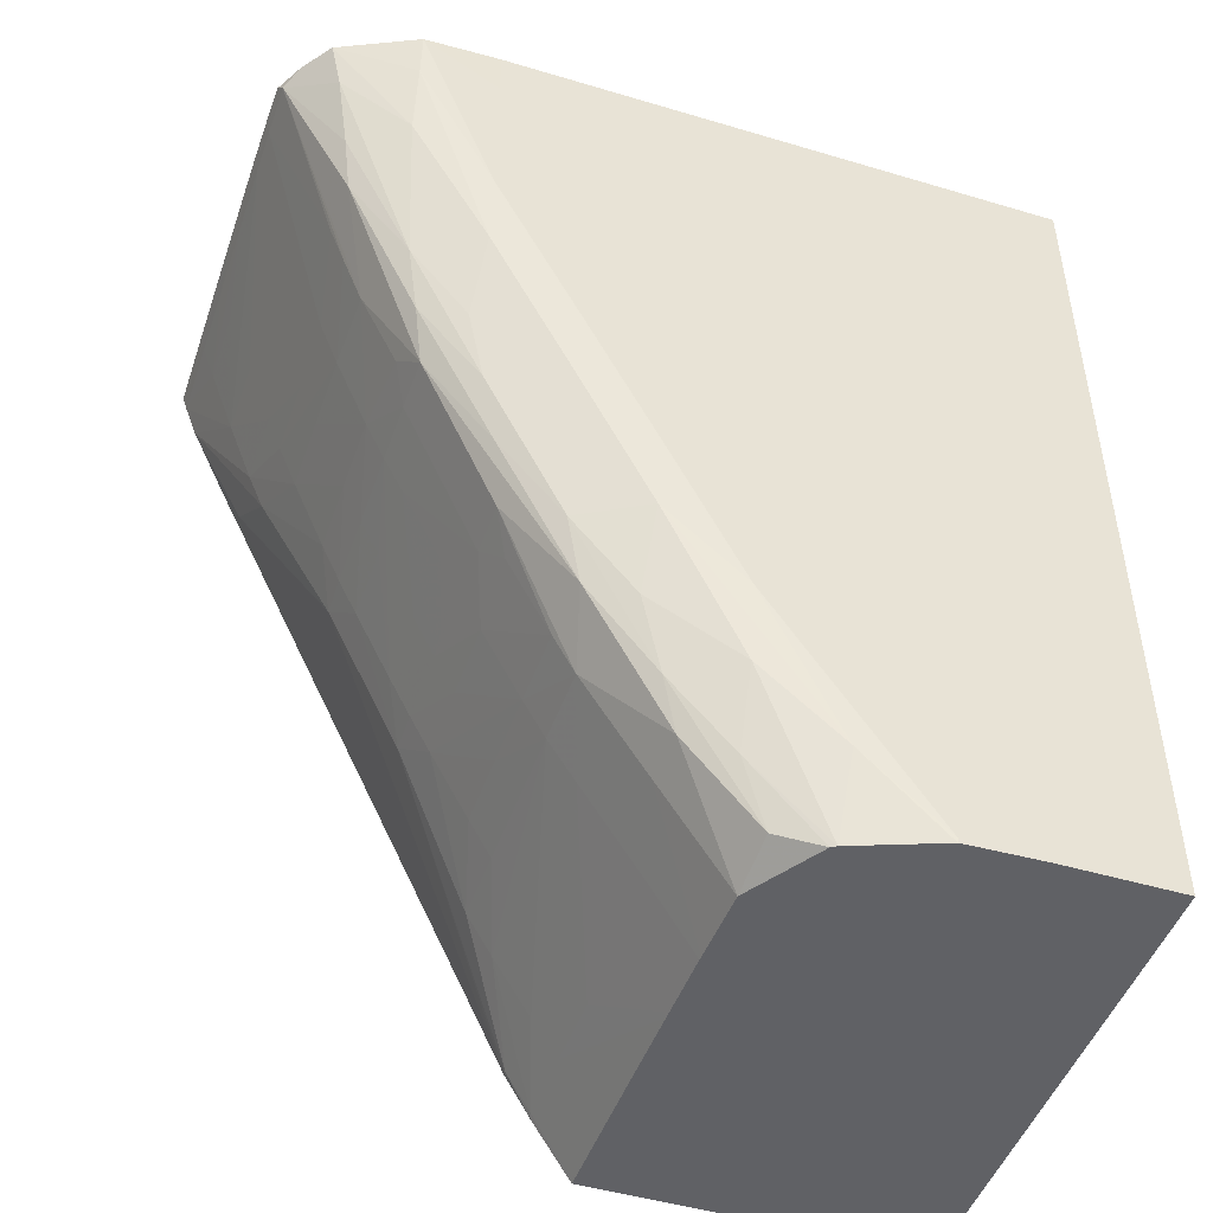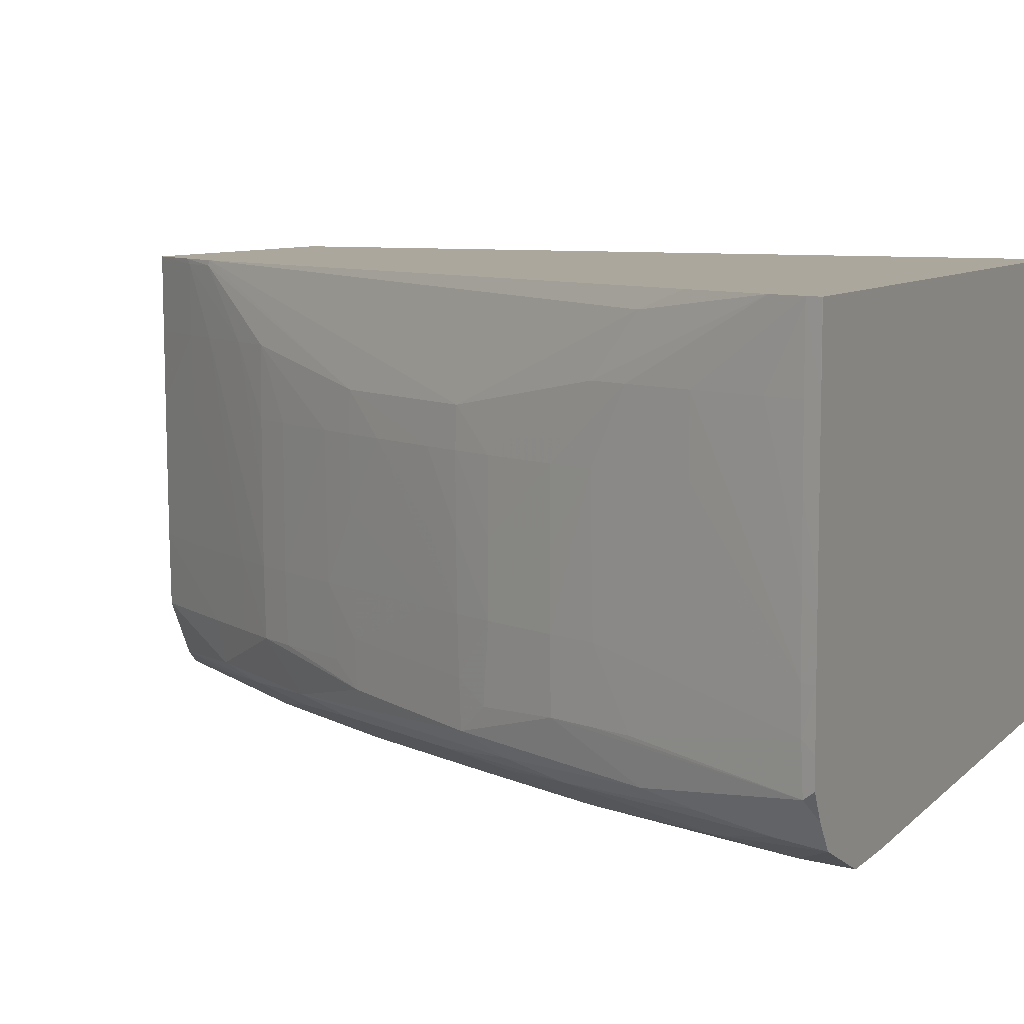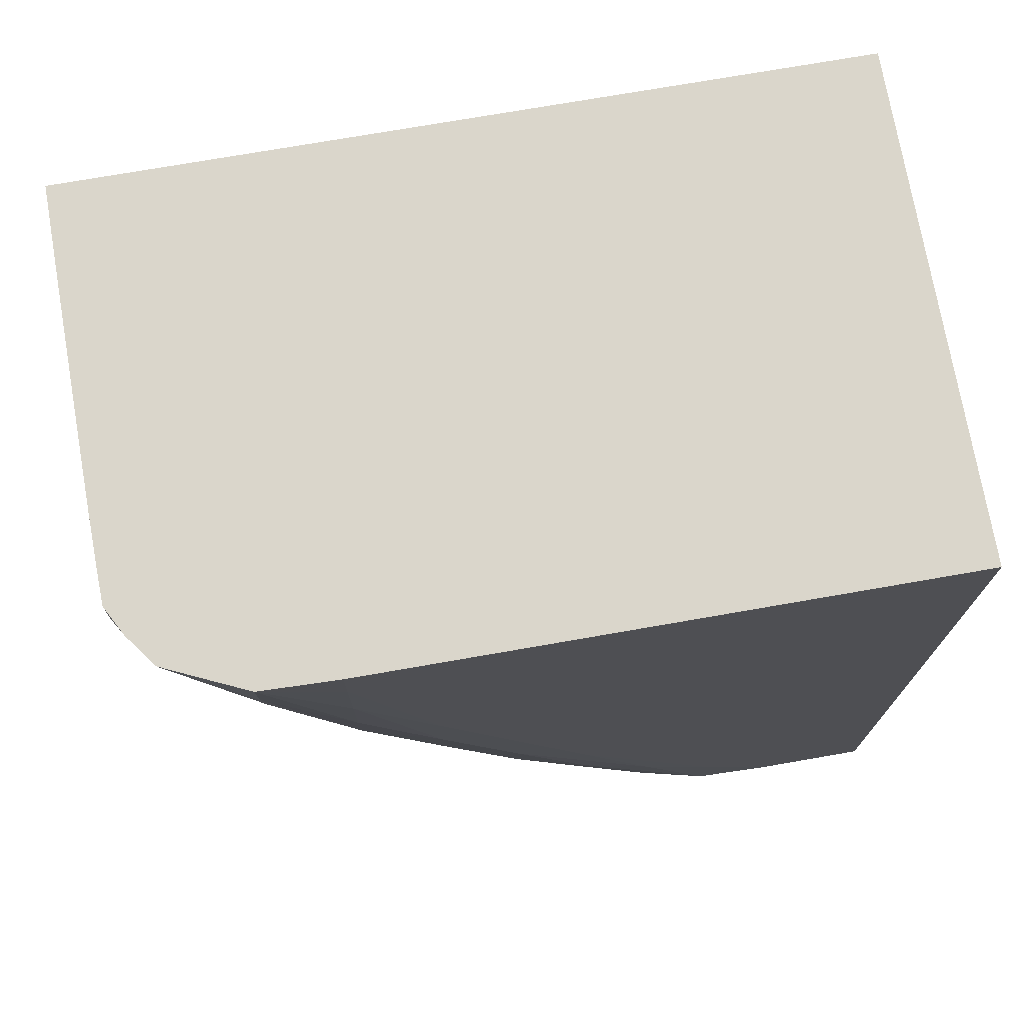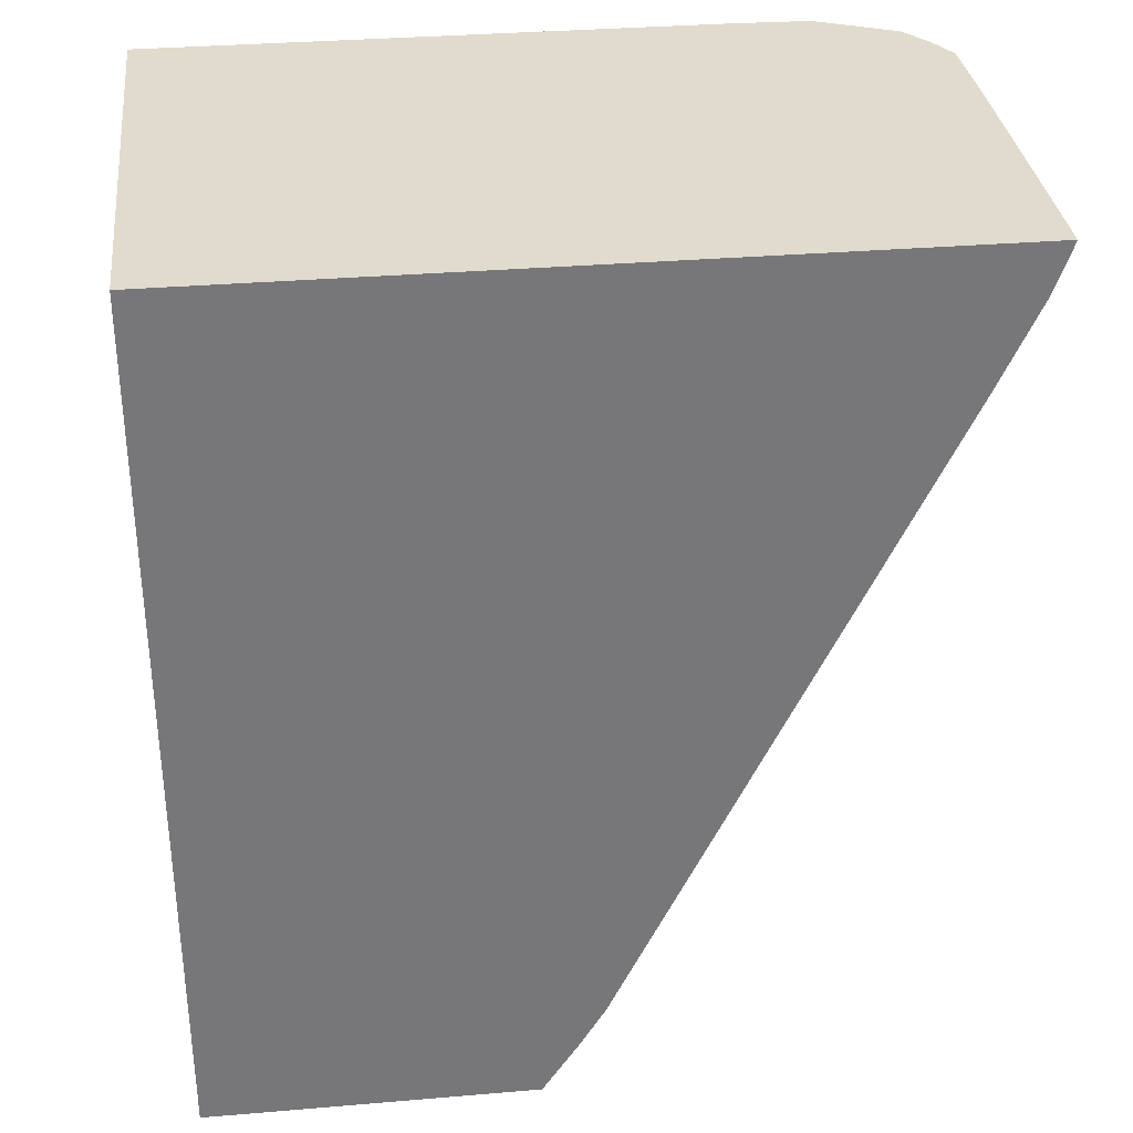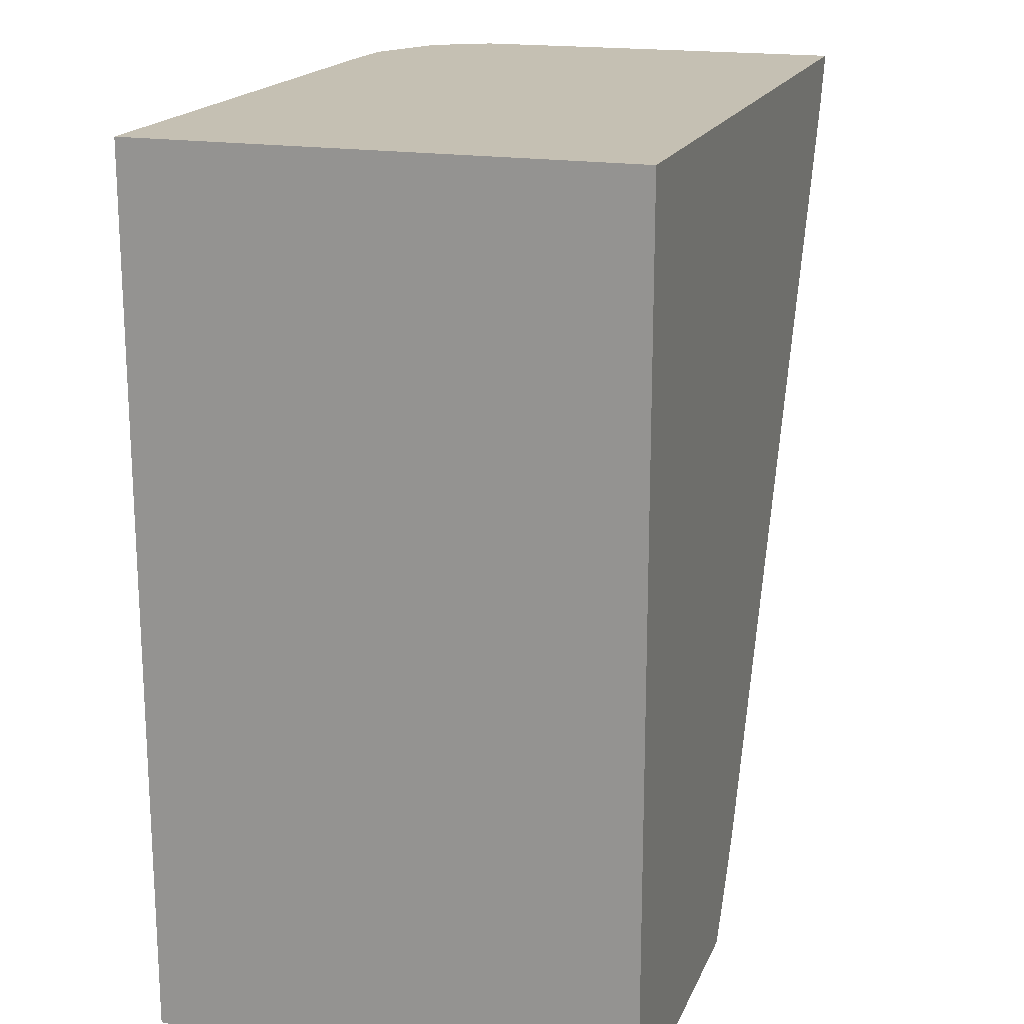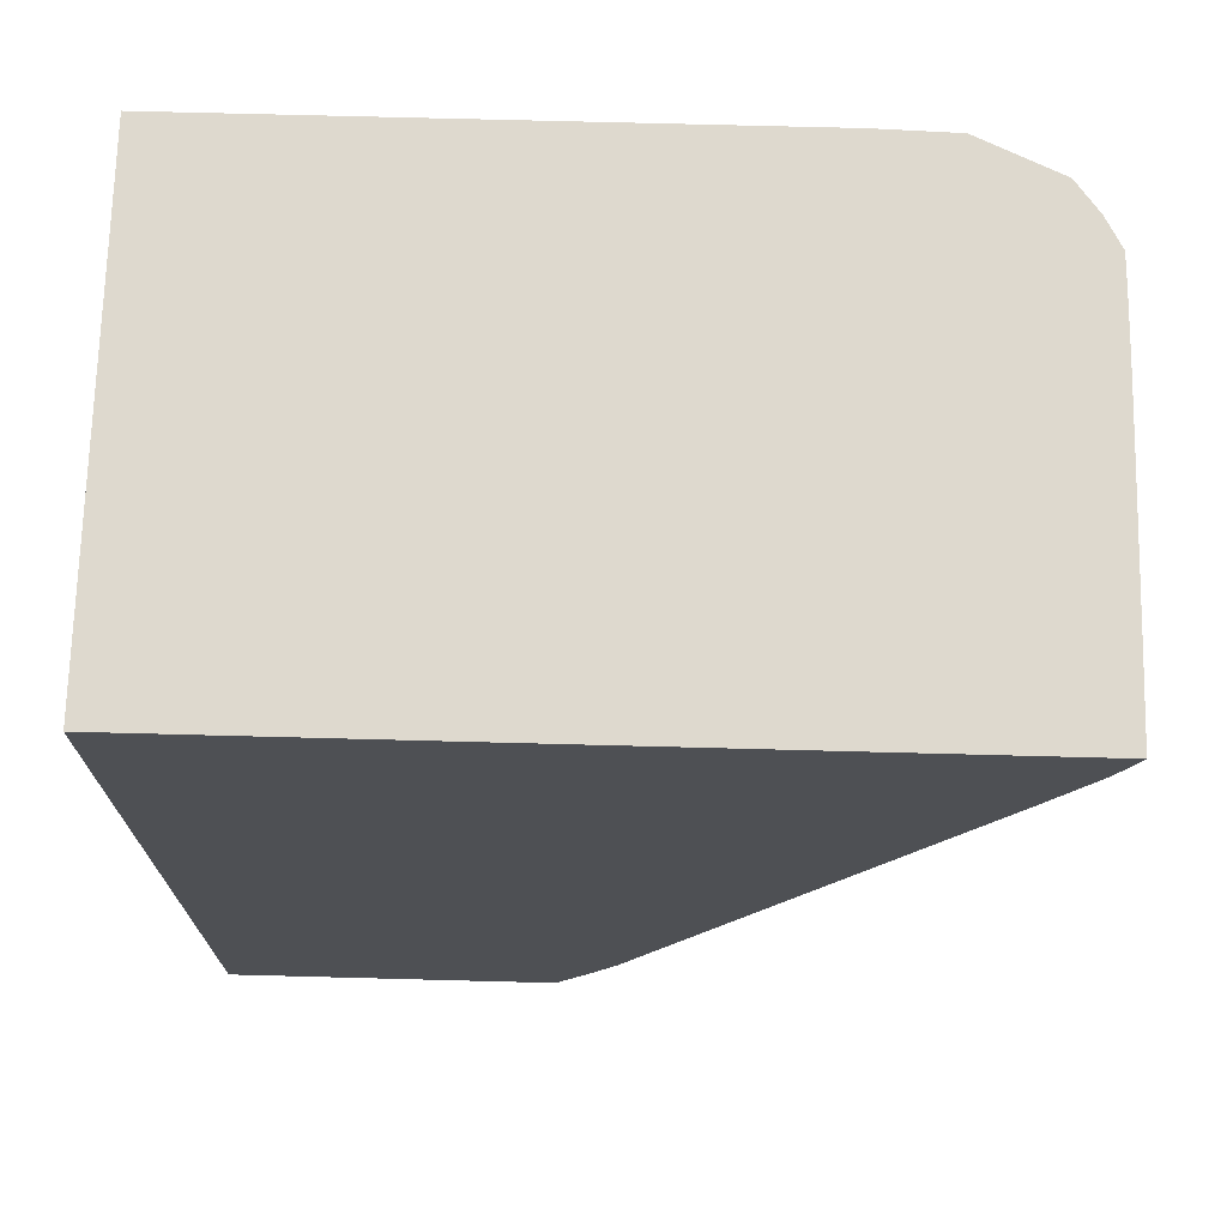
<metadata>
{"format":"obj","ext":"obj","renderer":"f3d","projection":"perspective","resolution":1024,"background":"white","views":[{"elev":-47.5,"azim":161.4,"up":"+Y"},{"elev":8.3,"azim":114.9,"up":"+Z"},{"elev":73.9,"azim":170.1,"up":"+Y"},{"elev":33.2,"azim":-6.6,"up":"+Y"},{"elev":18.1,"azim":-72.3,"up":"+Y"},{"elev":71.5,"azim":1.5,"up":"+Y"}]}
</metadata>
<code>
v 0.03261 -0.02503 -0.1037
v 0.03313 -0.02503 -0.1037
v 0.03261 -0.02503 -0.09745
v 0.03261 -0.01374 -0.1037
v 0.03409 -0.02498 -0.1037
v 0.03409 -0.02503 -0.1037
v 0.03681 -0.02503 -0.09745
v 0.03261 -0.01374 -0.09745
v 0.03987 -0.01374 -0.1037
v 0.03505 -0.02401 -0.1037
v 0.03505 -0.02498 -0.1037
v 0.03505 -0.02503 -0.1037
v 0.03681 -0.02503 -0.09752
v 0.03683 -0.02501 -0.09745
v 0.04235 -0.01374 -0.09745
v 0.04083 -0.01374 -0.1037
v 0.03987 -0.01438 -0.1037
v 0.03698 -0.02112 -0.1037
v 0.03602 -0.02305 -0.1037
v 0.03698 -0.02209 -0.1037
v 0.03602 -0.02401 -0.1037
v 0.0361 -0.02503 -0.1033
v 0.03681 -0.02503 -0.09838
v 0.03684 -0.02498 -0.09848
v 0.03685 -0.02498 -0.09752
v 0.03732 -0.02427 -0.09752
v 0.03728 -0.02432 -0.09745
v 0.04235 -0.01374 -0.09848
v 0.04235 -0.01375 -0.09745
v 0.04183 -0.01374 -0.1032
v 0.04083 -0.01438 -0.1037
v 0.03987 -0.01631 -0.1037
v 0.03987 -0.01534 -0.1037
v 0.03891 -0.01727 -0.1037
v 0.03794 -0.02016 -0.1037
v 0.03794 -0.0192 -0.1037
v 0.03891 -0.01823 -0.1037
v 0.03794 -0.02112 -0.1036
v 0.03698 -0.02305 -0.1036
v 0.037 -0.02399 -0.1032
v 0.03617 -0.02503 -0.1033
v 0.0368 -0.02503 -0.09945
v 0.03731 -0.02426 -0.09848
v 0.03762 -0.02378 -0.09848
v 0.03808 -0.02305 -0.09848
v 0.03762 -0.02379 -0.09752
v 0.03761 -0.02378 -0.09745
v 0.04235 -0.01374 -0.09886
v 0.04229 -0.01394 -0.09752
v 0.04229 -0.01394 -0.09848
v 0.04229 -0.01393 -0.09945
v 0.04229 -0.01394 -0.09745
v 0.04212 -0.01374 -0.1029
v 0.04169 -0.01438 -0.1032
v 0.04083 -0.01534 -0.1035
v 0.03987 -0.01727 -0.1036
v 0.03891 -0.0192 -0.1036
v 0.03877 -0.02112 -0.1032
v 0.03802 -0.02215 -0.1033
v 0.03974 -0.0192 -0.1032
v 0.03774 -0.02305 -0.1031
v 0.03669 -0.0248 -0.103
v 0.03675 -0.02503 -0.1023
v 0.03679 -0.02503 -0.1004
v 0.03682 -0.02498 -0.1004
v 0.03731 -0.02426 -0.09945
v 0.03807 -0.02305 -0.1014
v 0.0384 -0.02253 -0.1014
v 0.0384 -0.02253 -0.1004
v 0.0384 -0.02253 -0.09945
v 0.0384 -0.02252 -0.09848
v 0.03941 -0.02068 -0.0989
v 0.04037 -0.01875 -0.09892
v 0.04141 -0.01608 -0.09769
v 0.04161 -0.01549 -0.09745
v 0.04235 -0.01374 -0.09981
v 0.04212 -0.01442 -0.09848
v 0.04229 -0.01393 -0.1004
v 0.04235 -0.01374 -0.1004
v 0.04212 -0.01438 -0.09745
v 0.04179 -0.01534 -0.09848
v 0.04232 -0.01374 -0.1025
v 0.04227 -0.01388 -0.1026
v 0.04151 -0.01534 -0.1031
v 0.04066 -0.01727 -0.1032
v 0.03996 -0.01833 -0.1033
v 0.03954 -0.01999 -0.103
v 0.03857 -0.02188 -0.103
v 0.0405 -0.01807 -0.103
v 0.03755 -0.02366 -0.1029
v 0.0376 -0.02374 -0.1023
v 0.03677 -0.02503 -0.1014
v 0.03677 -0.02503 -0.1013
v 0.03729 -0.02424 -0.1014
v 0.03761 -0.02375 -0.1014
v 0.03761 -0.02376 -0.1004
v 0.03804 -0.02305 -0.1023
v 0.03839 -0.02251 -0.1023
v 0.03867 -0.02205 -0.1014
v 0.03868 -0.02205 -0.1004
v 0.03868 -0.02205 -0.09945
v 0.03916 -0.02117 -0.09945
v 0.03941 -0.02069 -0.09945
v 0.03968 -0.02016 -0.09945
v 0.04014 -0.01925 -0.09945
v 0.04037 -0.01876 -0.09945
v 0.04062 -0.01823 -0.09945
v 0.04126 -0.01669 -0.09848
v 0.04212 -0.01441 -0.09945
v 0.04228 -0.01392 -0.1014
v 0.04234 -0.01374 -0.1008
v 0.04146 -0.01621 -0.09848
v 0.04145 -0.0162 -0.09945
v 0.04177 -0.01534 -0.09945
v 0.04233 -0.01374 -0.1021
v 0.04228 -0.01391 -0.102
v 0.04143 -0.01614 -0.1023
v 0.04125 -0.01662 -0.1023
v 0.04099 -0.01727 -0.1023
v 0.04139 -0.01602 -0.1029
v 0.04035 -0.01871 -0.1028
v 0.03938 -0.02063 -0.1026
v 0.03866 -0.02203 -0.1023
v 0.03915 -0.02114 -0.1014
v 0.03916 -0.02116 -0.1004
v 0.03941 -0.02068 -0.1004
v 0.03967 -0.02016 -0.1004
v 0.04012 -0.01923 -0.1014
v 0.04037 -0.01875 -0.1014
v 0.04013 -0.01924 -0.1004
v 0.04037 -0.01876 -0.1004
v 0.04061 -0.01823 -0.1004
v 0.04103 -0.01727 -0.09945
v 0.0421 -0.0144 -0.1014
v 0.04234 -0.01374 -0.1014
v 0.04127 -0.01668 -0.09945
v 0.04127 -0.01667 -0.1004
v 0.04126 -0.01665 -0.1014
v 0.04176 -0.01534 -0.1004
v 0.04175 -0.01534 -0.1014
v 0.04102 -0.01727 -0.1014
v 0.04061 -0.01823 -0.1014
v 0.04054 -0.01833 -0.1024
v 0.04036 -0.01873 -0.1021
v 0.03939 -0.02065 -0.102
v 0.03918 -0.02103 -0.1023
v 0.0394 -0.02066 -0.1014
v 0.03965 -0.02016 -0.1014
v 0.04103 -0.01727 -0.1004
f 1 2 6
f 1 6 12
f 1 12 22
f 1 22 41
f 1 41 63
f 1 63 92
f 1 92 93
f 1 93 64
f 1 64 42
f 1 42 23
f 1 23 13
f 1 13 7
f 1 7 3
f 1 3 8
f 1 8 4
f 1 4 9
f 1 9 17
f 1 17 34
f 1 34 36
f 1 36 18
f 1 18 10
f 1 10 5
f 1 5 2
f 2 5 6
f 3 7 14
f 3 14 27
f 3 27 47
f 3 47 75
f 3 75 80
f 3 80 52
f 3 52 29
f 3 29 15
f 3 15 8
f 4 8 15
f 4 15 28
f 4 28 48
f 4 48 76
f 4 76 79
f 4 79 111
f 4 111 135
f 4 135 115
f 4 115 82
f 4 82 53
f 4 53 30
f 4 30 16
f 4 16 9
f 5 10 6
f 6 10 11
f 6 11 12
f 7 13 14
f 9 16 17
f 10 18 19
f 10 19 11
f 11 19 20
f 11 20 21
f 11 21 12
f 12 21 22
f 13 23 14
f 14 23 24
f 14 24 25
f 14 25 26
f 14 26 27
f 15 29 28
f 16 30 31
f 16 31 32
f 16 32 33
f 16 33 17
f 17 33 34
f 18 35 19
f 18 36 37
f 18 37 35
f 19 35 20
f 20 35 38
f 20 38 21
f 21 38 39
f 21 39 22
f 22 39 40
f 22 40 41
f 23 42 24
f 24 43 25
f 24 42 43
f 25 43 26
f 26 43 44
f 26 44 45
f 26 45 46
f 26 46 27
f 27 46 47
f 28 29 49
f 28 49 50
f 28 50 51
f 28 51 48
f 29 52 49
f 30 53 54
f 30 54 55
f 30 55 31
f 31 55 56
f 31 56 32
f 32 56 37
f 32 37 33
f 33 37 34
f 34 37 36
f 35 37 57
f 35 57 38
f 37 56 57
f 38 58 59
f 38 59 39
f 38 57 60
f 38 60 58
f 39 59 61
f 39 61 40
f 40 62 41
f 40 61 62
f 41 62 63
f 42 64 43
f 43 64 65
f 43 65 66
f 43 66 67
f 43 67 44
f 44 67 68
f 44 68 45
f 45 68 69
f 45 69 70
f 45 70 71
f 45 71 46
f 46 71 72
f 46 72 47
f 47 72 73
f 47 73 74
f 47 74 75
f 48 51 76
f 49 77 50
f 49 52 77
f 50 77 51
f 51 77 78
f 51 78 79
f 51 79 76
f 52 80 81
f 52 81 77
f 53 82 83
f 53 83 54
f 54 83 84
f 54 84 85
f 54 85 55
f 55 85 56
f 56 85 86
f 56 86 57
f 57 86 60
f 58 87 88
f 58 88 61
f 58 61 59
f 58 60 87
f 60 86 85
f 60 85 89
f 60 89 87
f 61 88 90
f 61 90 62
f 62 90 63
f 63 90 91
f 63 91 92
f 64 93 65
f 65 94 66
f 65 93 94
f 66 94 95
f 66 95 96
f 66 96 67
f 67 97 98
f 67 98 68
f 67 96 95
f 67 95 91
f 67 91 97
f 68 98 99
f 68 99 100
f 68 100 69
f 69 100 101
f 69 101 70
f 70 101 71
f 71 101 102
f 71 102 72
f 72 102 103
f 72 103 104
f 72 104 105
f 72 105 73
f 73 105 106
f 73 106 107
f 73 107 108
f 73 108 74
f 74 108 80
f 74 80 75
f 77 81 109
f 77 109 78
f 78 109 110
f 78 110 111
f 78 111 79
f 80 108 112
f 80 112 81
f 81 112 113
f 81 113 114
f 81 114 110
f 81 110 109
f 82 115 83
f 83 115 116
f 83 116 117
f 83 117 118
f 83 118 119
f 83 119 120
f 83 120 84
f 84 120 85
f 85 120 89
f 87 89 121
f 87 121 88
f 88 121 122
f 88 122 98
f 88 98 90
f 89 120 121
f 90 98 97
f 90 97 91
f 91 95 94
f 91 94 92
f 92 94 93
f 98 122 123
f 98 123 99
f 99 123 124
f 99 124 125
f 99 125 102
f 99 102 100
f 100 102 101
f 102 125 103
f 103 125 124
f 103 124 126
f 103 126 104
f 104 126 127
f 104 127 128
f 104 128 129
f 104 129 130
f 104 130 105
f 105 130 131
f 105 131 106
f 106 131 132
f 106 132 107
f 107 132 133
f 107 133 108
f 108 133 112
f 110 114 134
f 110 134 116
f 110 116 135
f 110 135 111
f 112 133 136
f 112 136 113
f 113 136 137
f 113 137 138
f 113 138 114
f 114 138 139
f 114 139 134
f 115 135 116
f 116 134 140
f 116 140 138
f 116 138 117
f 117 138 118
f 118 138 141
f 118 141 119
f 119 141 142
f 119 142 143
f 119 143 121
f 119 121 120
f 121 143 144
f 121 144 145
f 121 145 122
f 122 145 146
f 122 146 123
f 123 146 124
f 124 146 145
f 124 145 147
f 124 147 126
f 126 147 148
f 126 148 128
f 126 128 127
f 128 144 129
f 128 148 145
f 128 145 144
f 129 131 130
f 129 144 142
f 129 142 131
f 131 142 132
f 132 142 149
f 132 149 133
f 133 149 136
f 134 139 140
f 136 149 141
f 136 141 137
f 137 141 138
f 138 140 139
f 141 149 142
f 142 144 143
f 145 148 147

</code>
